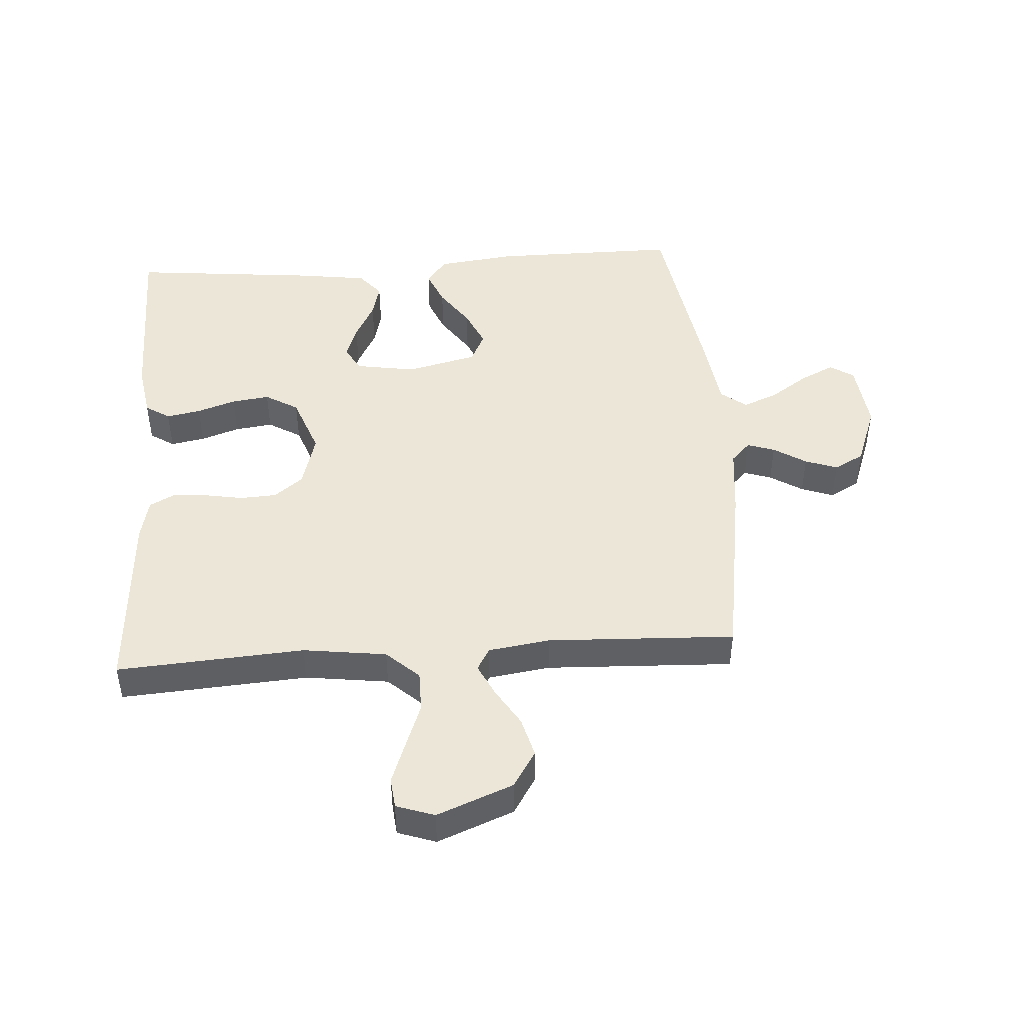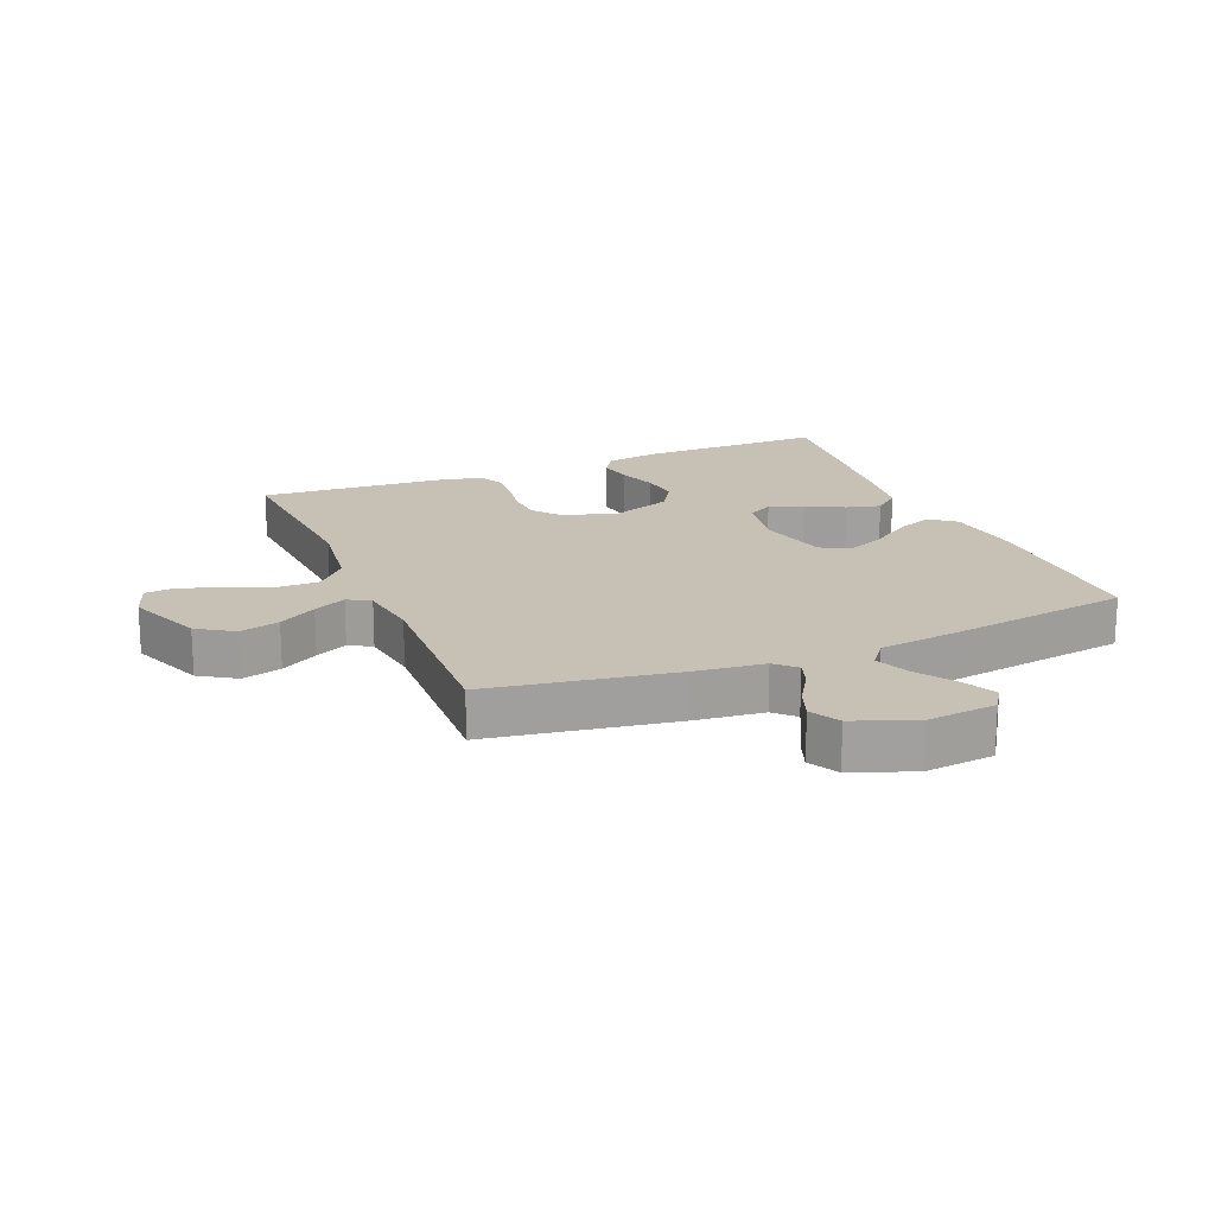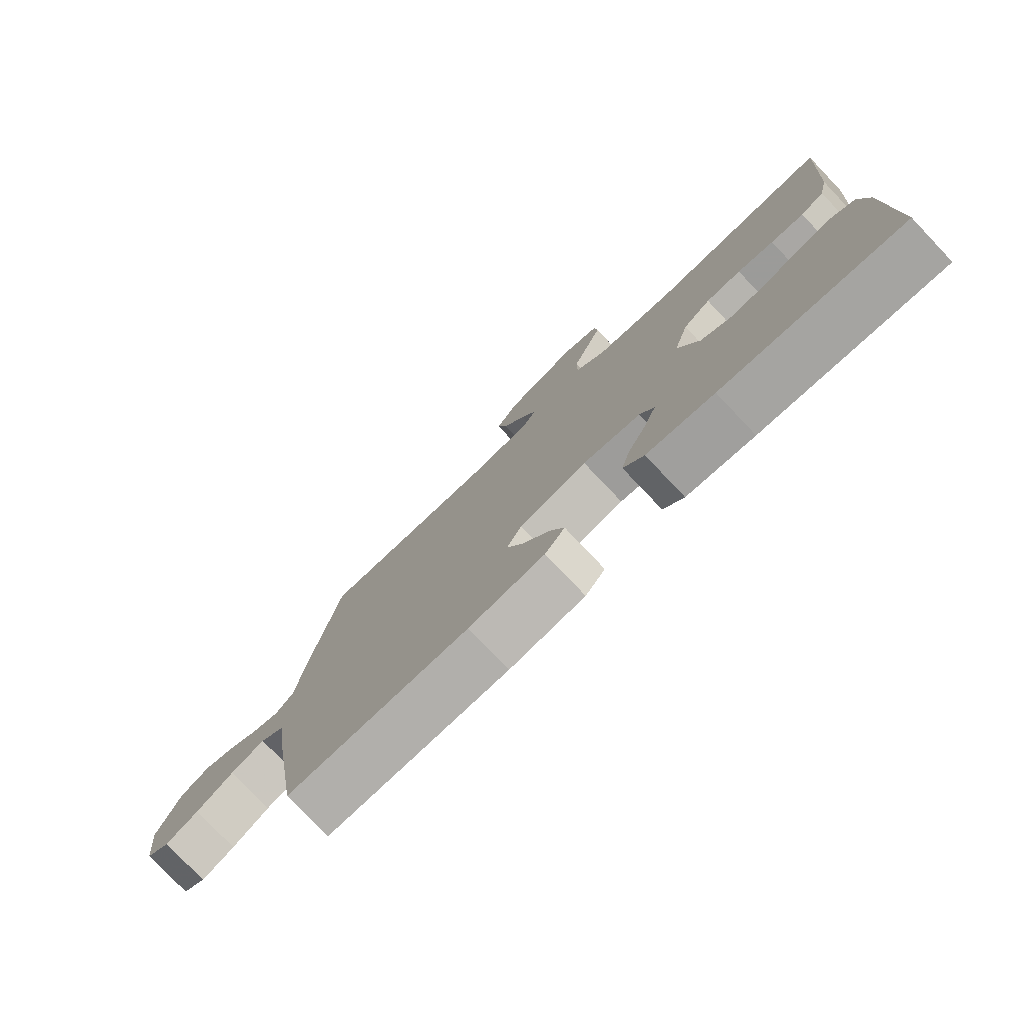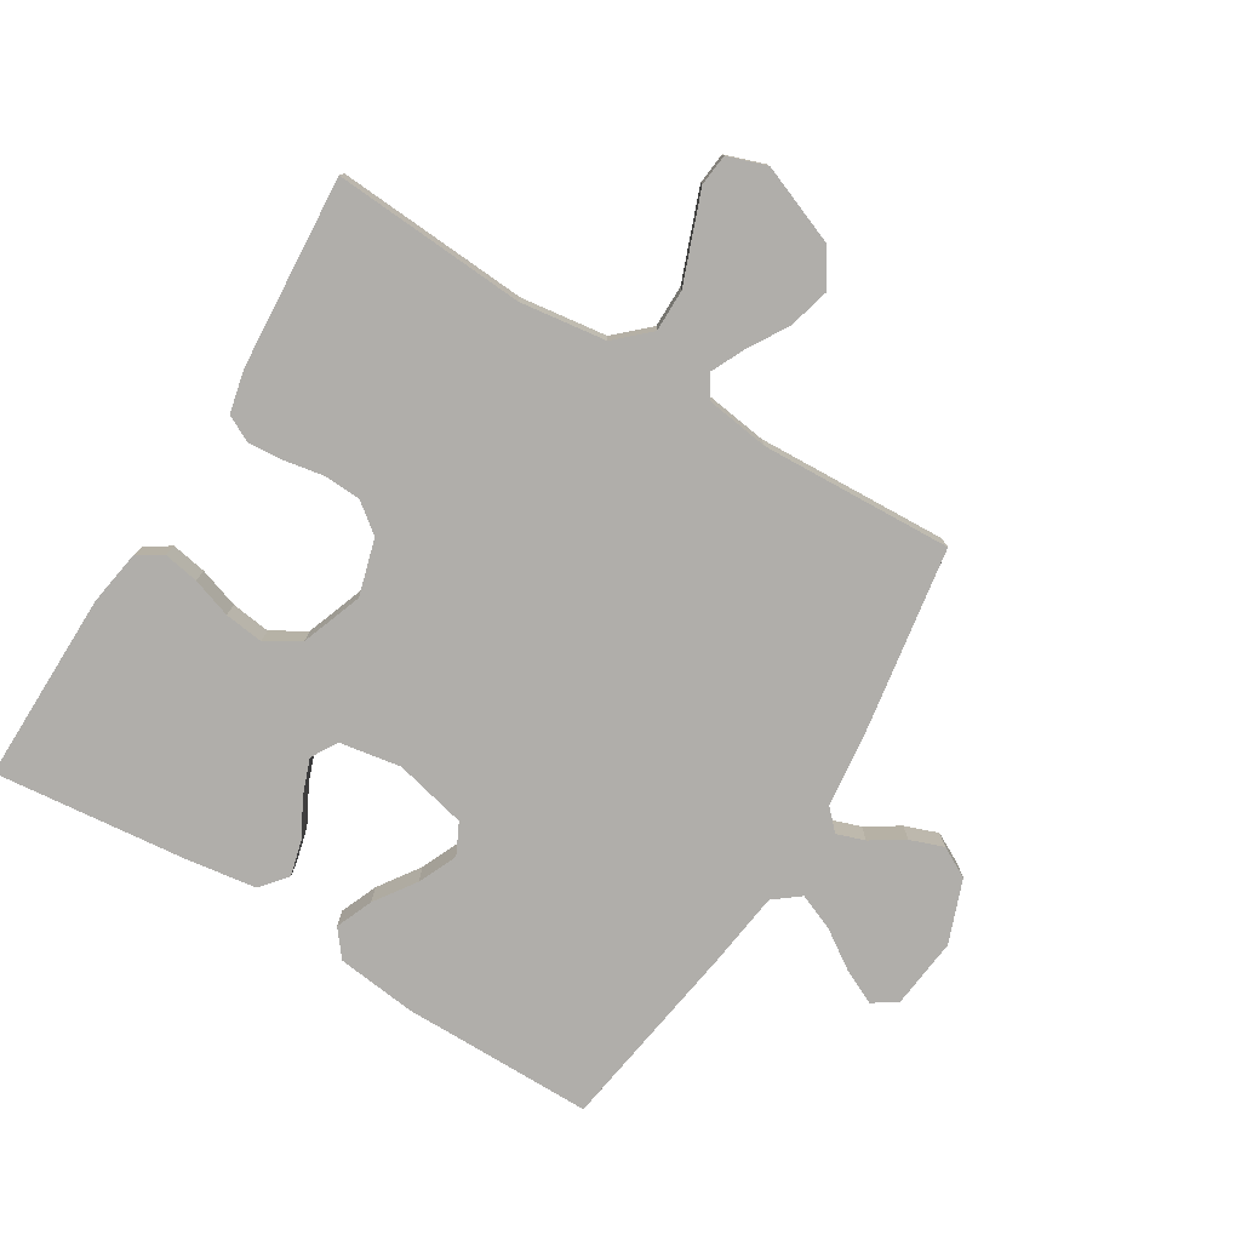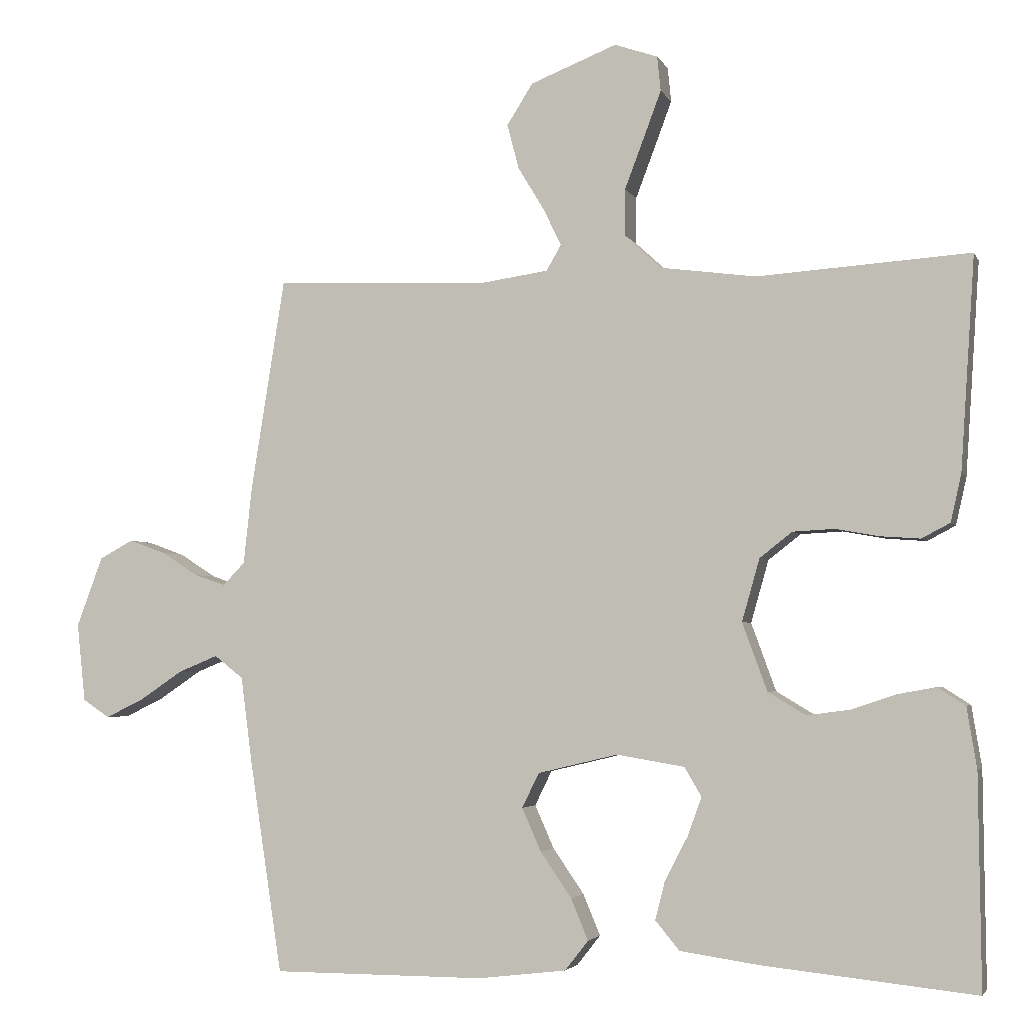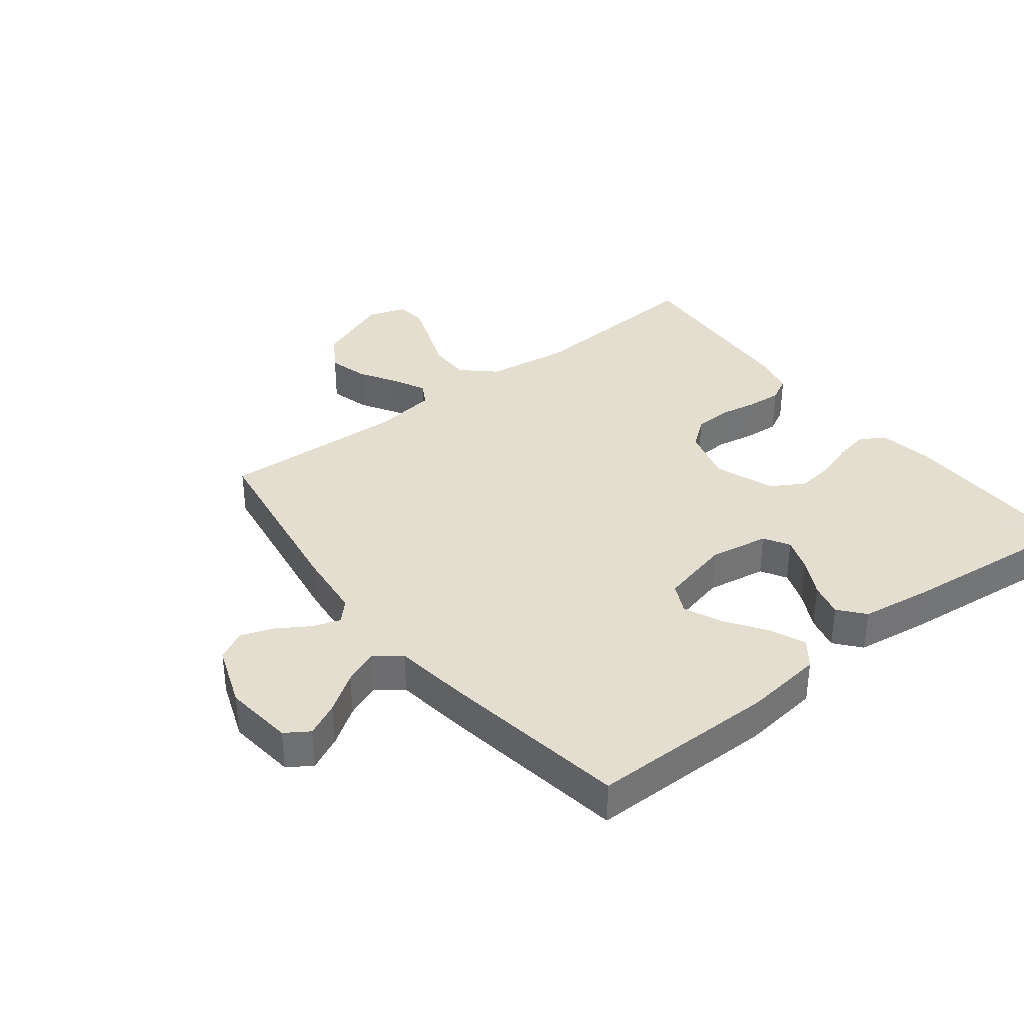
<metadata>
{"format":"obj","ext":"obj","renderer":"f3d","projection":"perspective","resolution":1024,"background":"white","views":[{"elev":46.2,"azim":-4.0,"up":"+Y"},{"elev":18.5,"azim":67.5,"up":"+Y"},{"elev":-78.1,"azim":-136.4,"up":"+Z"},{"elev":-77.8,"azim":-31.4,"up":"+Y"},{"elev":-3.5,"azim":-164.2,"up":"+Z"},{"elev":35.9,"azim":142.0,"up":"+Y"}]}
</metadata>
<code>
v 0.5 0.07 0.5
v 0.548 0.07 0.2
v 0.56 0.07 0.09
v 0.591 0.07 0.058
v 0.635 0.07 0.073
v 0.687 0.07 0.106
v 0.739 0.07 0.125
v 0.787 0.07 0.099
v 0.824 0.07 0
v 0.812 0.07 -0.111
v 0.774 0.07 -0.136
v 0.72 0.07 -0.11
v 0.659 0.07 -0.069
v 0.603 0.07 -0.046
v 0.562 0.07 -0.078
v 0.546 0.07 -0.2
v 0.5 0.07 -0.5
v 0.2 0.07 -0.5
v 0.075 0.07 -0.485
v 0.042 0.07 -0.443
v 0.066 0.07 -0.385
v 0.11 0.07 -0.321
v 0.137 0.07 -0.26
v 0.113 0.07 -0.211
v 0 0.07 -0.184
v -0.096 0.07 -0.2
v -0.12 0.07 -0.241
v -0.1 0.07 -0.296
v -0.068 0.07 -0.357
v -0.054 0.07 -0.412
v -0.088 0.07 -0.453
v -0.2 0.07 -0.469
v -0.5 0.07 -0.5
v -0.497 0.07 -0.2
v -0.483 0.07 -0.114
v -0.444 0.07 -0.089
v -0.389 0.07 -0.099
v -0.327 0.07 -0.12
v -0.266 0.07 -0.128
v -0.213 0.07 -0.096
v -0.178 0.07 0
v -0.203 0.07 0.088
v -0.249 0.07 0.124
v -0.308 0.07 0.127
v -0.369 0.07 0.116
v -0.425 0.07 0.112
v -0.465 0.07 0.133
v -0.48 0.07 0.2
v -0.5 0.07 0.5
v -0.2 0.07 0.48
v -0.066 0.07 0.498
v -0.014 0.07 0.546
v -0.014 0.07 0.612
v -0.041 0.07 0.683
v -0.066 0.07 0.75
v -0.061 0.07 0.799
v 0 0.07 0.82
v 0.122 0.07 0.772
v 0.159 0.07 0.714
v 0.142 0.07 0.65
v 0.105 0.07 0.589
v 0.08 0.07 0.537
v 0.101 0.07 0.501
v 0.2 0.07 0.487
v 0.5 0 0.5
v 0.548 0 0.2
v 0.56 0 0.09
v 0.591 0 0.058
v 0.635 0 0.073
v 0.687 0 0.106
v 0.739 0 0.125
v 0.787 0 0.099
v 0.824 0 0
v 0.812 0 -0.111
v 0.774 0 -0.136
v 0.72 0 -0.11
v 0.659 0 -0.069
v 0.603 0 -0.046
v 0.562 0 -0.078
v 0.546 0 -0.2
v 0.5 0 -0.5
v 0.2 0 -0.5
v 0.075 0 -0.485
v 0.042 0 -0.443
v 0.066 0 -0.385
v 0.11 0 -0.321
v 0.137 0 -0.26
v 0.113 0 -0.211
v 0 0 -0.184
v -0.096 0 -0.2
v -0.12 0 -0.241
v -0.1 0 -0.296
v -0.068 0 -0.357
v -0.054 0 -0.412
v -0.088 0 -0.453
v -0.2 0 -0.469
v -0.5 0 -0.5
v -0.497 0 -0.2
v -0.483 0 -0.114
v -0.444 0 -0.089
v -0.389 0 -0.099
v -0.327 0 -0.12
v -0.266 0 -0.128
v -0.213 0 -0.096
v -0.178 0 0
v -0.203 0 0.088
v -0.249 0 0.124
v -0.308 0 0.127
v -0.369 0 0.116
v -0.425 0 0.112
v -0.465 0 0.133
v -0.48 0 0.2
v -0.5 0 0.5
v -0.2 0 0.48
v -0.066 0 0.498
v -0.014 0 0.546
v -0.014 0 0.612
v -0.041 0 0.683
v -0.066 0 0.75
v -0.061 0 0.799
v 0 0 0.82
v 0.122 0 0.772
v 0.159 0 0.714
v 0.142 0 0.65
v 0.105 0 0.589
v 0.08 0 0.537
v 0.101 0 0.501
v 0.2 0 0.487
f 58 59 60 61
f 58 61 62
f 57 58 62
f 56 57 62
f 53 54 55 56
f 53 56 62
f 52 53 62 63
f 47 48 49 50
f 47 50 51
f 44 45 46 47
f 44 47 51
f 43 44 51 52
f 35 36 37 38
f 35 38 39
f 34 35 39
f 33 34 39
f 32 33 39 40
f 28 29 30 31
f 27 28 31 32
f 19 20 21 22
f 19 22 23
f 18 19 23
f 15 16 17 18
f 15 18 23
f 14 15 23 24
f 10 11 12 13
f 10 13 14
f 9 10 14
f 8 9 14
f 5 6 7 8
f 4 5 8 14
f 3 4 14 24
f 64 1 2 3
f 63 64 3 24
f 42 43 52 63
f 41 42 63 24
f 27 32 40 41
f 26 27 41
f 25 26 41
f 24 25 41
f 125 124 123 122
f 126 125 122
f 126 122 121
f 126 121 120
f 120 119 118 117
f 126 120 117
f 127 126 117 116
f 114 113 112 111
f 115 114 111
f 111 110 109 108
f 115 111 108
f 116 115 108 107
f 102 101 100 99
f 103 102 99
f 103 99 98
f 103 98 97
f 104 103 97 96
f 95 94 93 92
f 96 95 92 91
f 86 85 84 83
f 87 86 83
f 87 83 82
f 82 81 80 79
f 87 82 79
f 88 87 79 78
f 77 76 75 74
f 78 77 74
f 78 74 73
f 78 73 72
f 72 71 70 69
f 78 72 69 68
f 88 78 68 67
f 67 66 65 128
f 88 67 128 127
f 127 116 107 106
f 88 127 106 105
f 105 104 96 91
f 105 91 90
f 105 90 89
f 105 89 88
f 1 65 66 2
f 2 66 67 3
f 3 67 68 4
f 4 68 69 5
f 5 69 70 6
f 6 70 71 7
f 7 71 72 8
f 8 72 73 9
f 9 73 74 10
f 10 74 75 11
f 11 75 76 12
f 12 76 77 13
f 13 77 78 14
f 14 78 79 15
f 15 79 80 16
f 16 80 81 17
f 17 81 82 18
f 18 82 83 19
f 19 83 84 20
f 20 84 85 21
f 21 85 86 22
f 22 86 87 23
f 23 87 88 24
f 24 88 89 25
f 25 89 90 26
f 26 90 91 27
f 27 91 92 28
f 28 92 93 29
f 29 93 94 30
f 30 94 95 31
f 31 95 96 32
f 32 96 97 33
f 33 97 98 34
f 34 98 99 35
f 35 99 100 36
f 36 100 101 37
f 37 101 102 38
f 38 102 103 39
f 39 103 104 40
f 40 104 105 41
f 41 105 106 42
f 42 106 107 43
f 43 107 108 44
f 44 108 109 45
f 45 109 110 46
f 46 110 111 47
f 47 111 112 48
f 48 112 113 49
f 49 113 114 50
f 50 114 115 51
f 51 115 116 52
f 52 116 117 53
f 53 117 118 54
f 54 118 119 55
f 55 119 120 56
f 56 120 121 57
f 57 121 122 58
f 58 122 123 59
f 59 123 124 60
f 60 124 125 61
f 61 125 126 62
f 62 126 127 63
f 63 127 128 64
f 64 128 65 1

</code>
